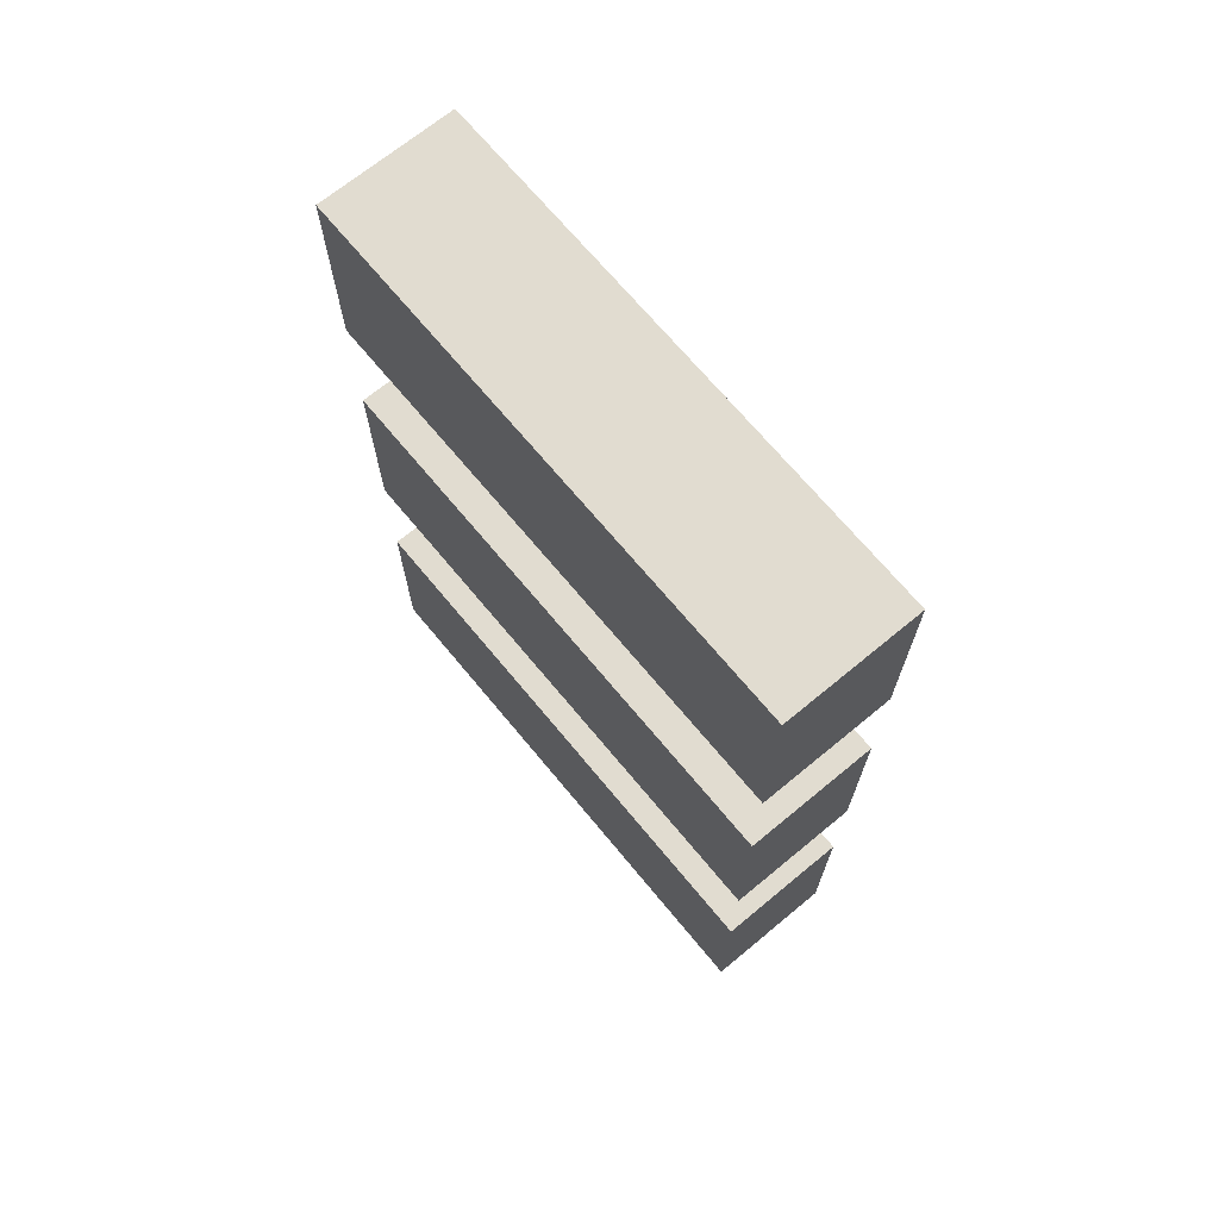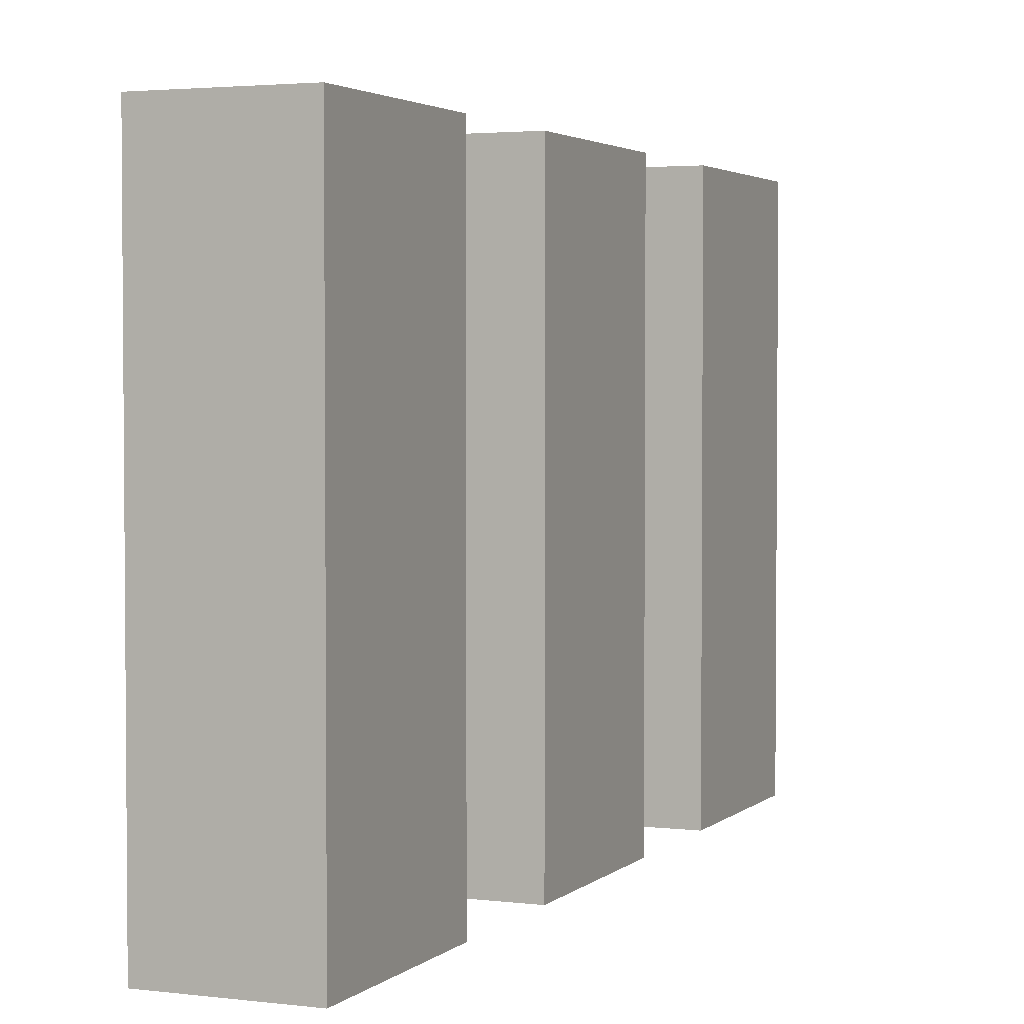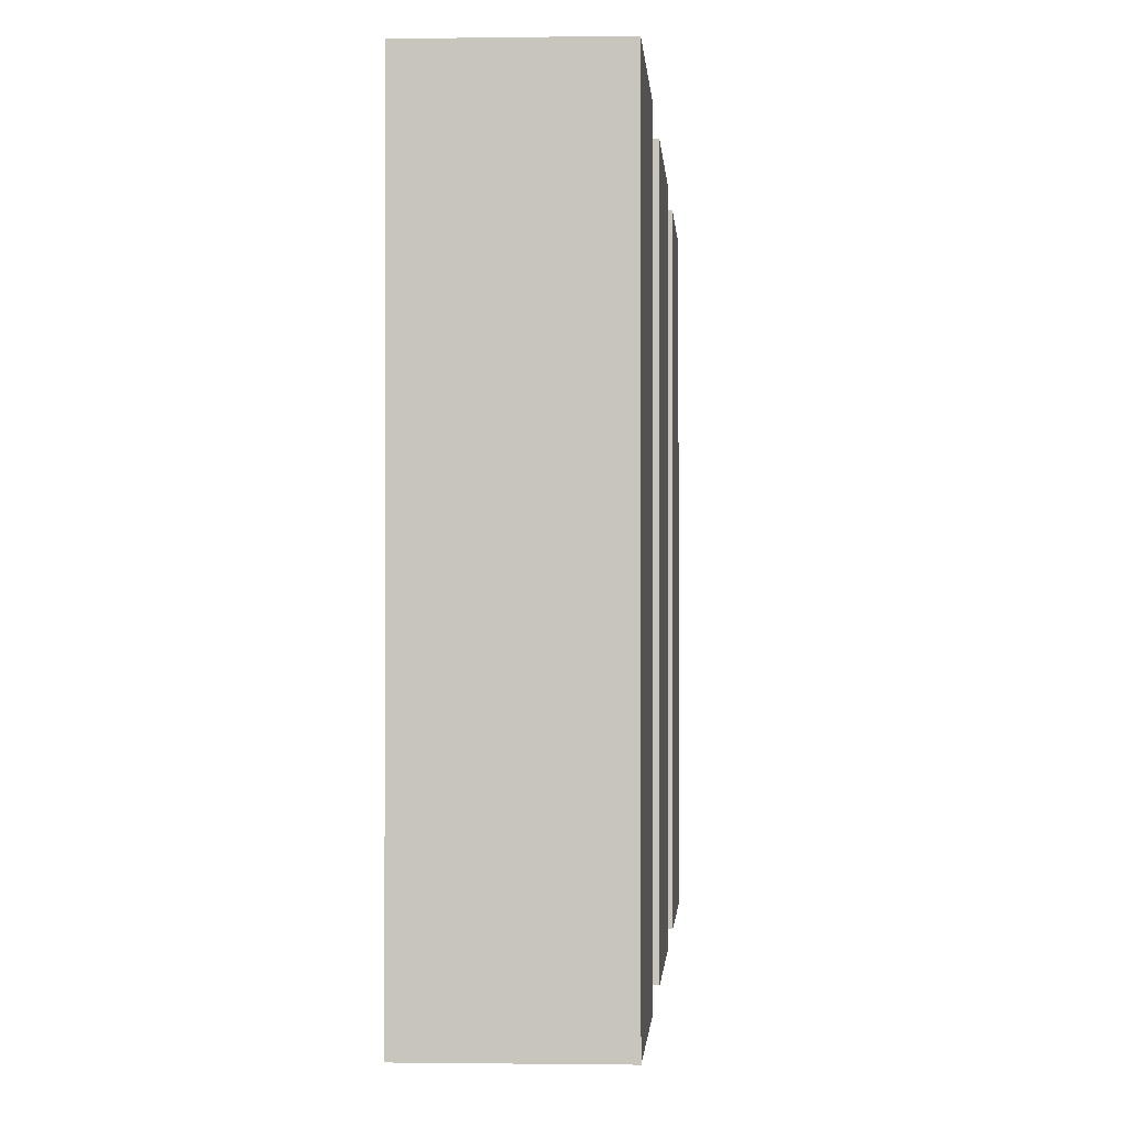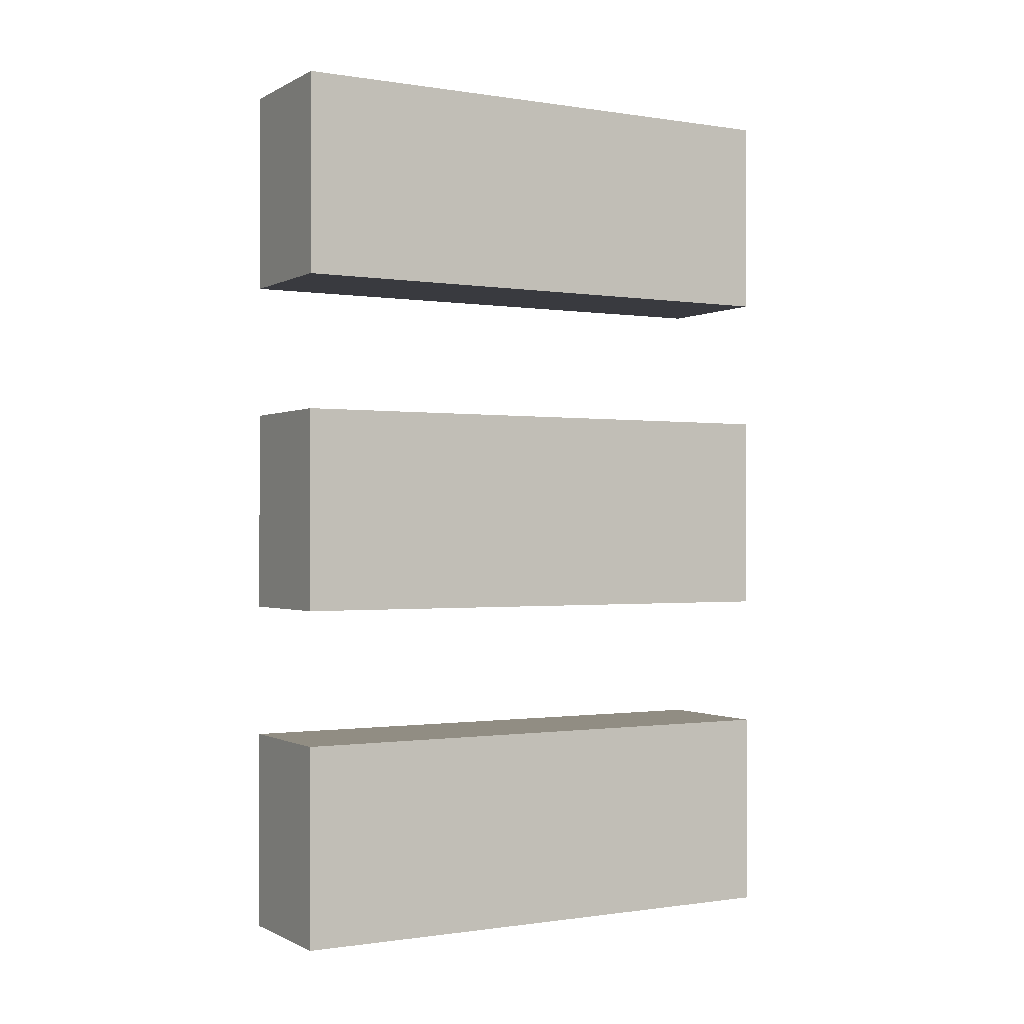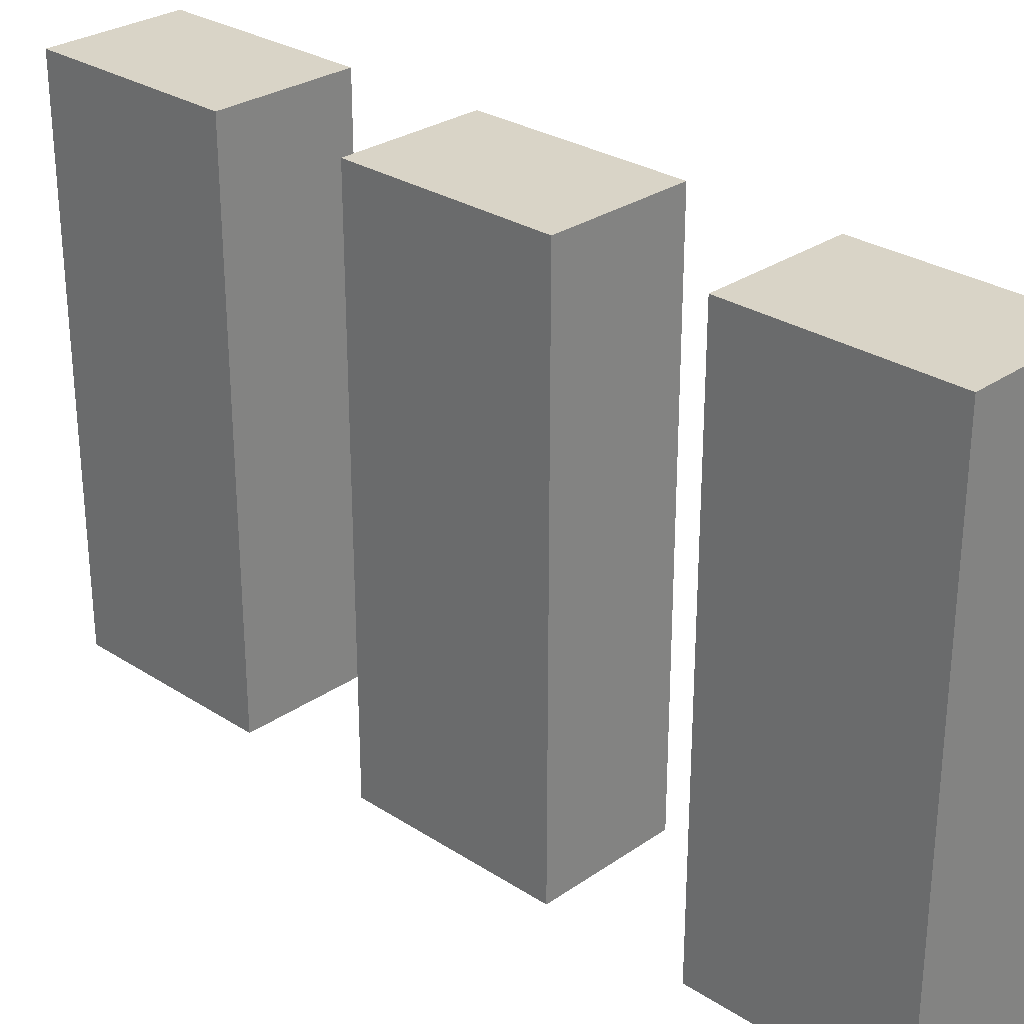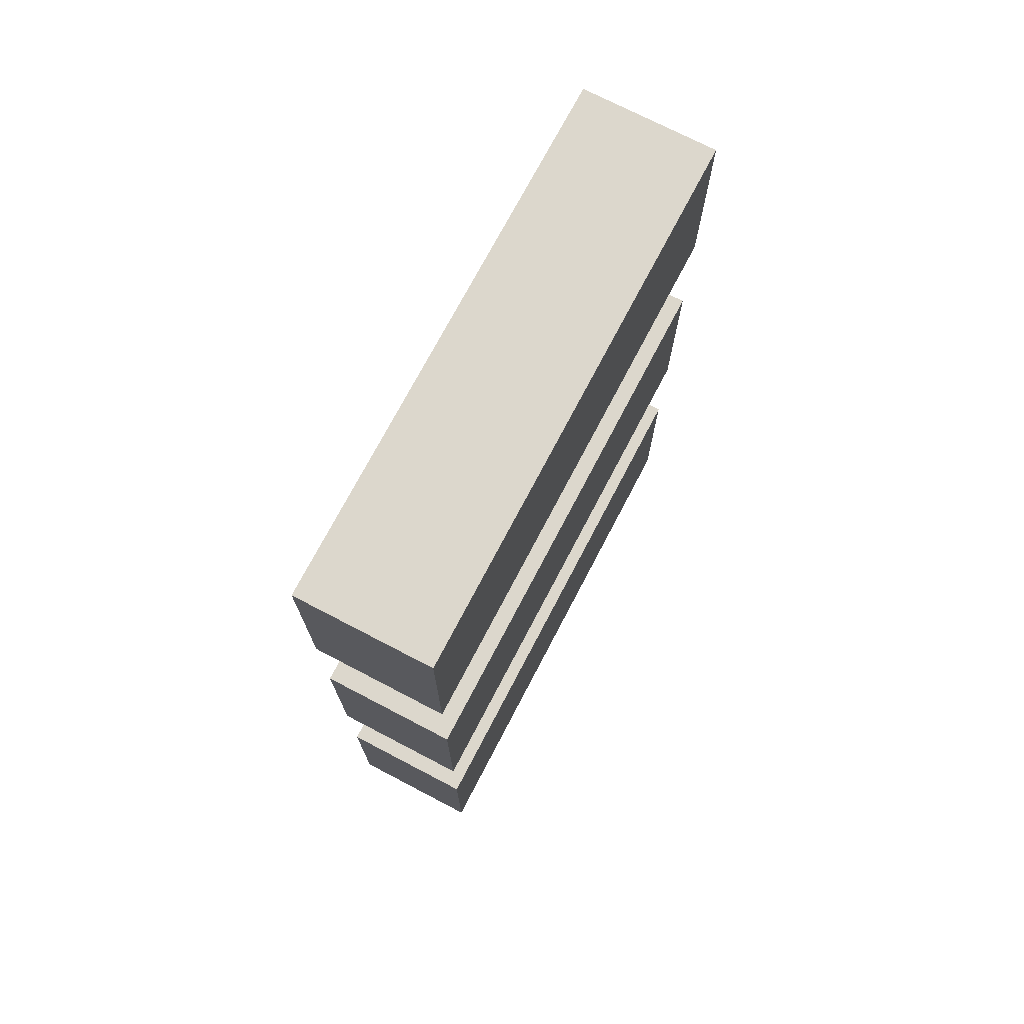
<metadata>
{"format":"obj","ext":"obj","renderer":"f3d","projection":"perspective","resolution":1024,"background":"white","views":[{"elev":69.4,"azim":140.4,"up":"+Y"},{"elev":2.9,"azim":-157.1,"up":"+Z"},{"elev":-1.0,"azim":-176.5,"up":"+Z"},{"elev":-0.7,"azim":-119.7,"up":"+Y"},{"elev":28.4,"azim":134.1,"up":"+Z"},{"elev":72.9,"azim":27.6,"up":"+Y"}]}
</metadata>
<code>
o Cube
g Cube
v 10 26 59
v 8 26 59
v 10 29 59
v 8 29 59
v 8 26 59
v 8 26 51
v 8 29 59
v 8 29 51
v 8 26 51
v 10 26 51
v 8 29 51
v 10 29 51
v 10 26 51
v 10 26 59
v 10 29 51
v 10 29 59
v 10 29 59
v 8 29 59
v 10 29 51
v 8 29 51
v 10 26 51
v 8 26 51
v 10 26 59
v 8 26 59
g Cube
f 3 4 2 1
f 7 8 6 5
f 11 12 10 9
f 15 16 14 13
f 19 20 18 17
f 23 24 22 21
g Cube (2)
v 10 31 59
v 8 31 59
v 10 34 59
v 8 34 59
v 8 31 59
v 8 31 51
v 8 34 59
v 8 34 51
v 8 31 51
v 10 31 51
v 8 34 51
v 10 34 51
v 10 31 51
v 10 31 59
v 10 34 51
v 10 34 59
v 10 34 59
v 8 34 59
v 10 34 51
v 8 34 51
v 10 31 51
v 8 31 51
v 10 31 59
v 8 31 59
g Cube (2)
f 27 28 26 25
f 31 32 30 29
f 35 36 34 33
f 39 40 38 37
f 43 44 42 41
f 47 48 46 45
g Cube (3)
v 10 36 59
v 8 36 59
v 10 39 59
v 8 39 59
v 8 36 59
v 8 36 51
v 8 39 59
v 8 39 51
v 8 36 51
v 10 36 51
v 8 39 51
v 10 39 51
v 10 36 51
v 10 36 59
v 10 39 51
v 10 39 59
v 10 39 59
v 8 39 59
v 10 39 51
v 8 39 51
v 10 36 51
v 8 36 51
v 10 36 59
v 8 36 59
g Cube (3)
f 51 52 50 49
f 55 56 54 53
f 59 60 58 57
f 63 64 62 61
f 67 68 66 65
f 71 72 70 69

</code>
